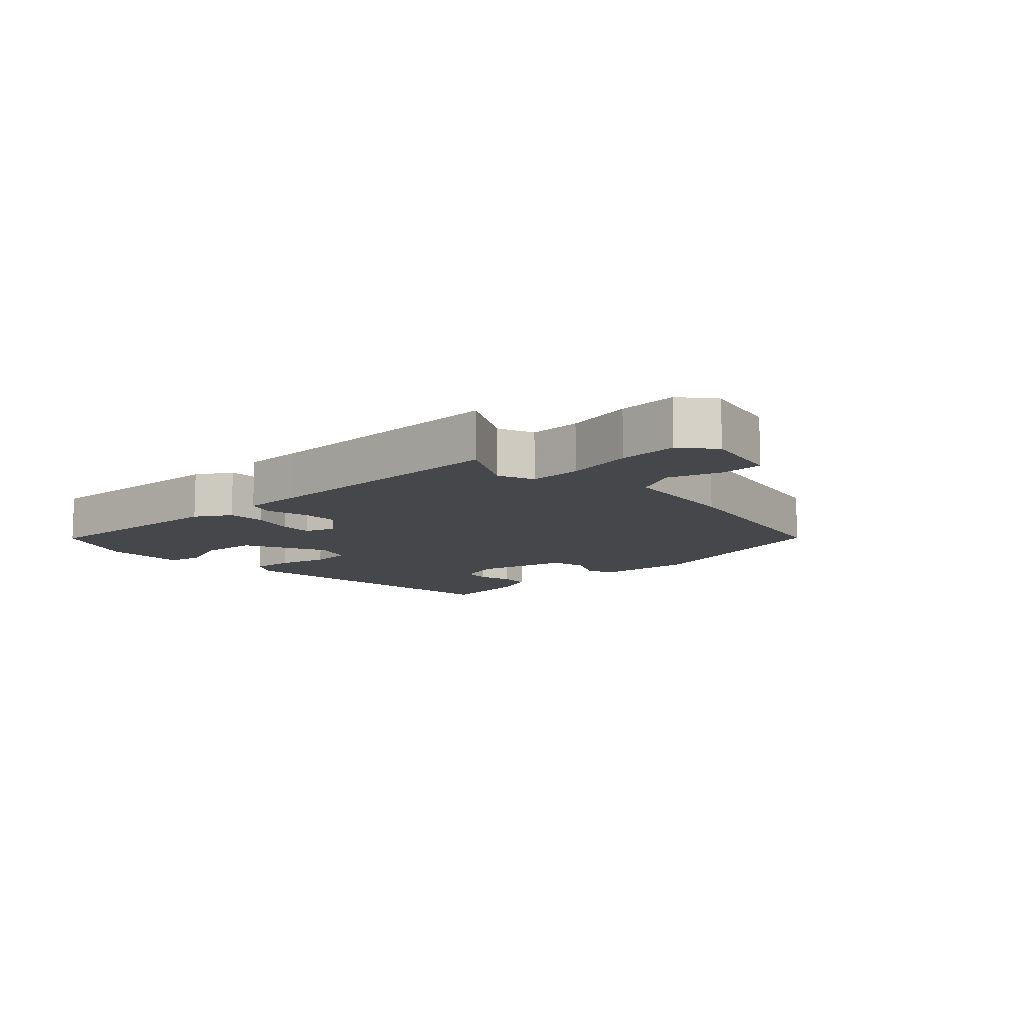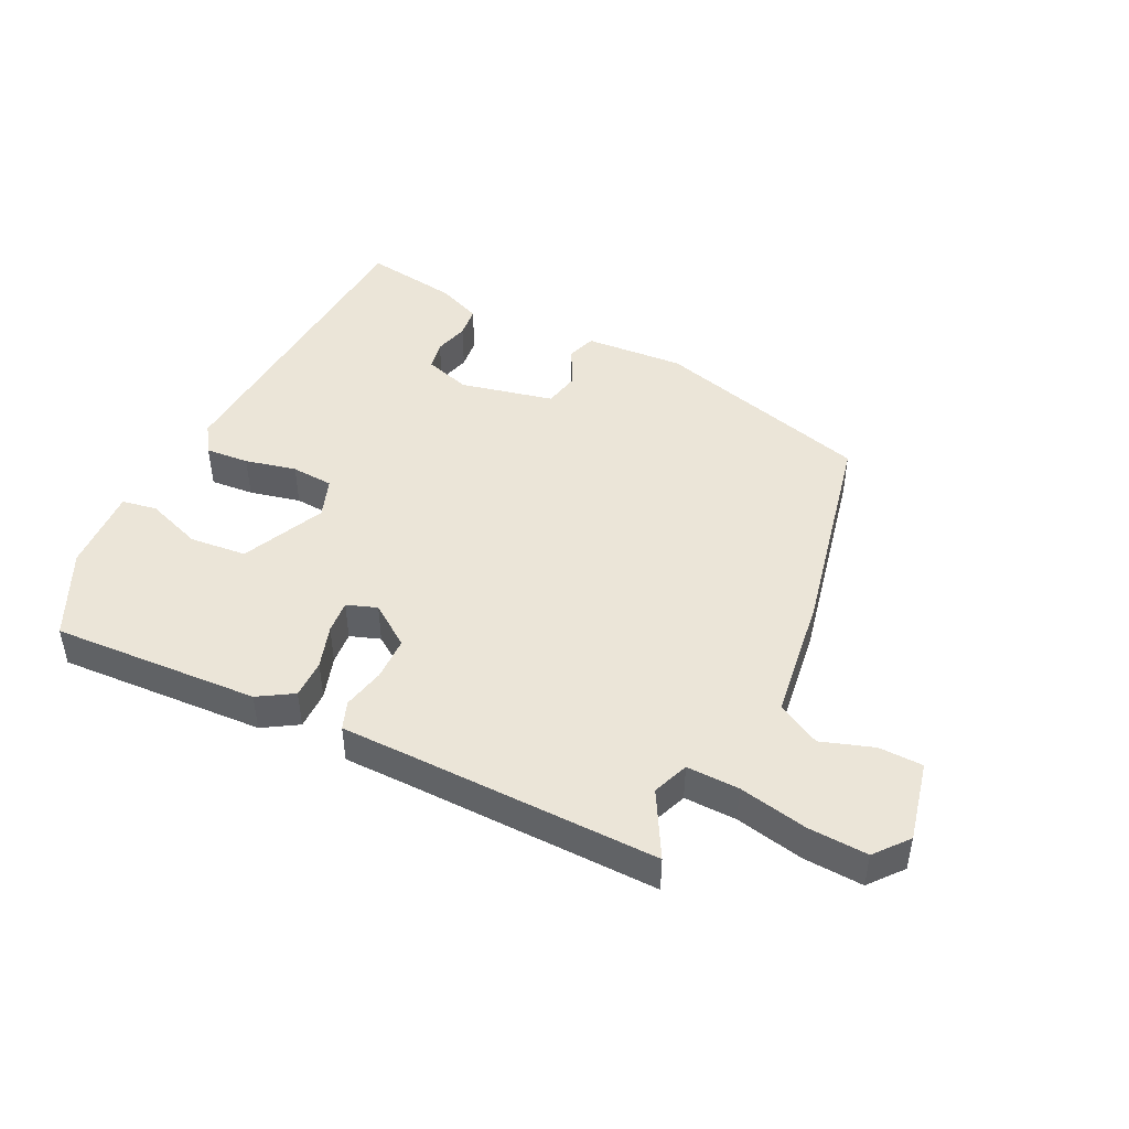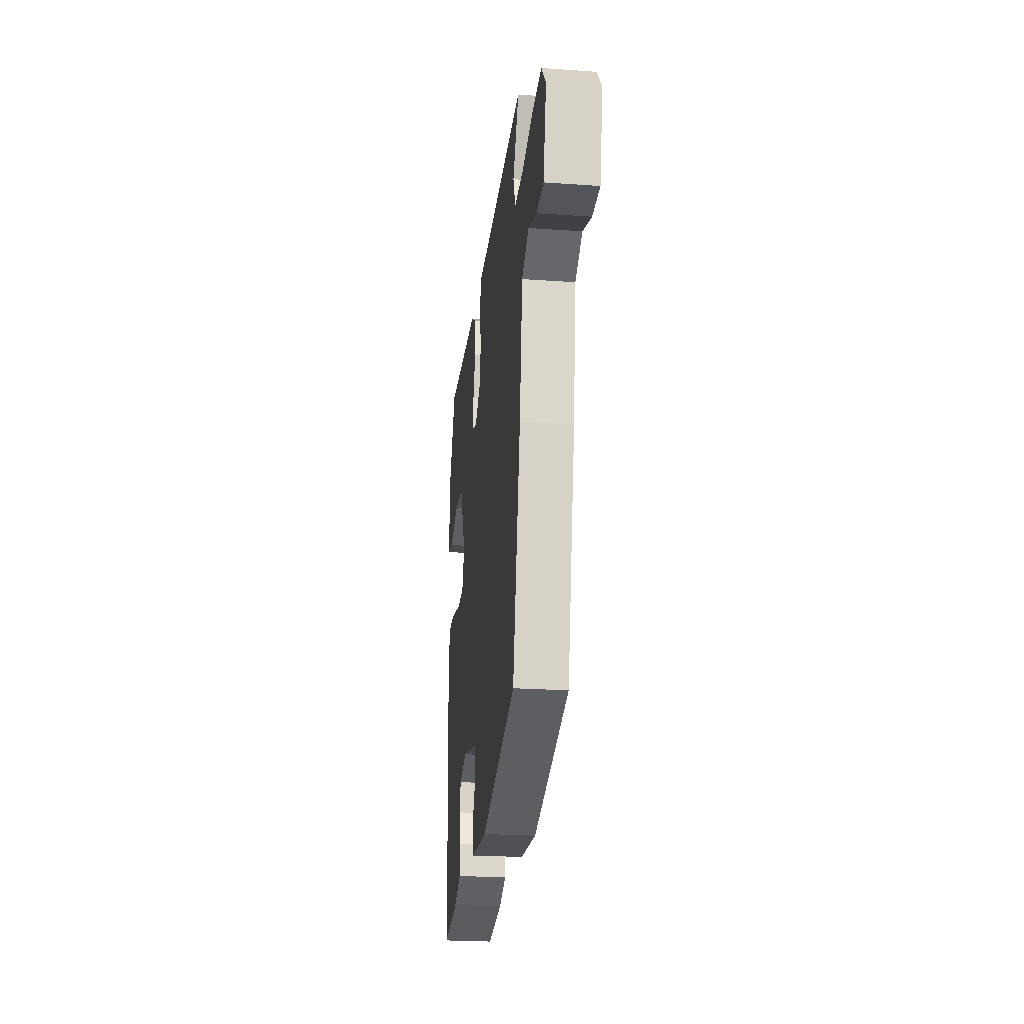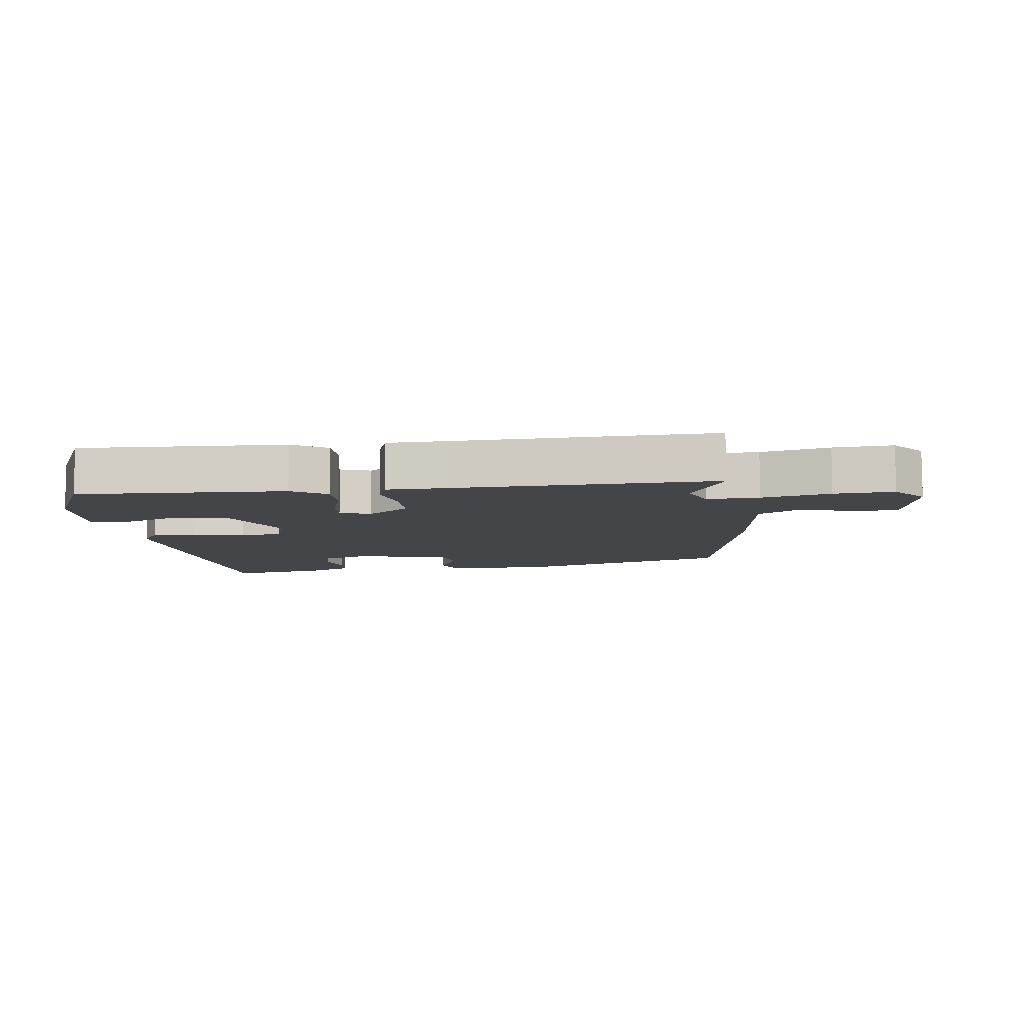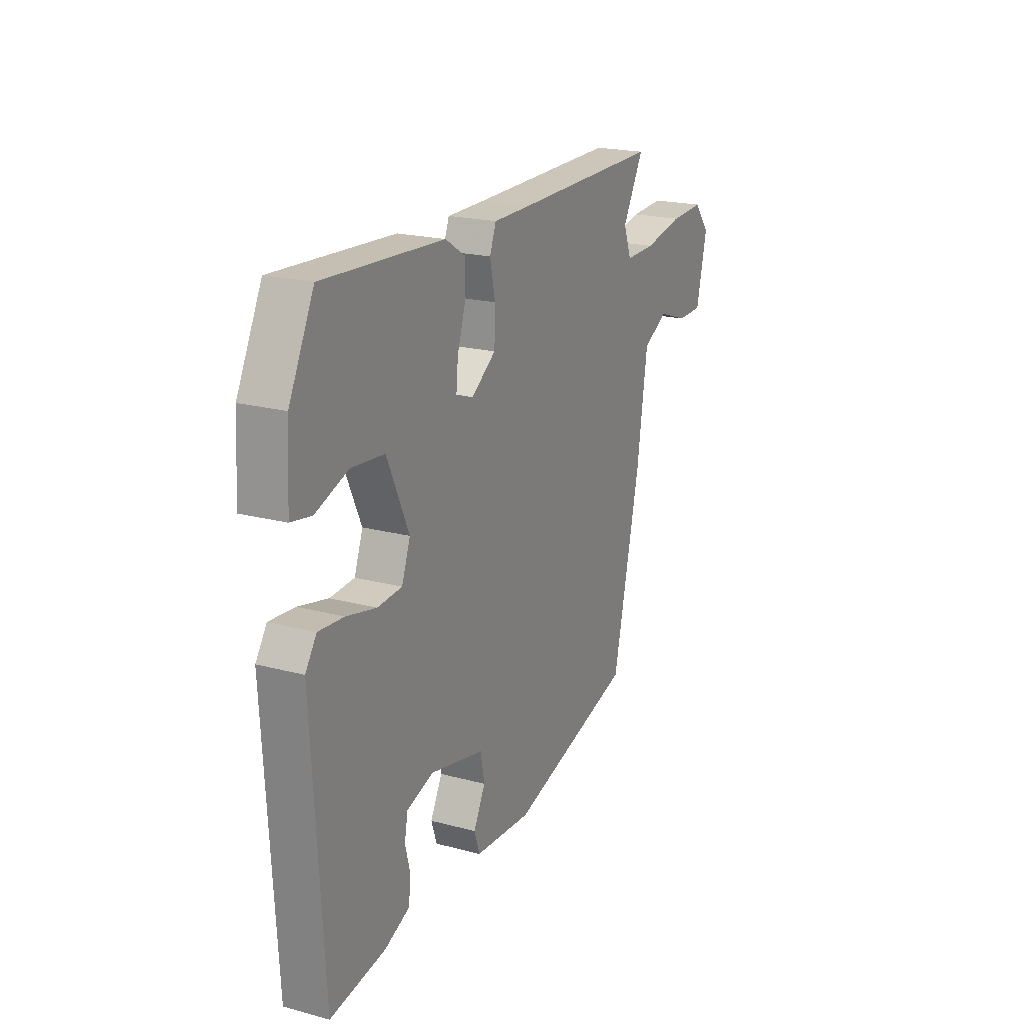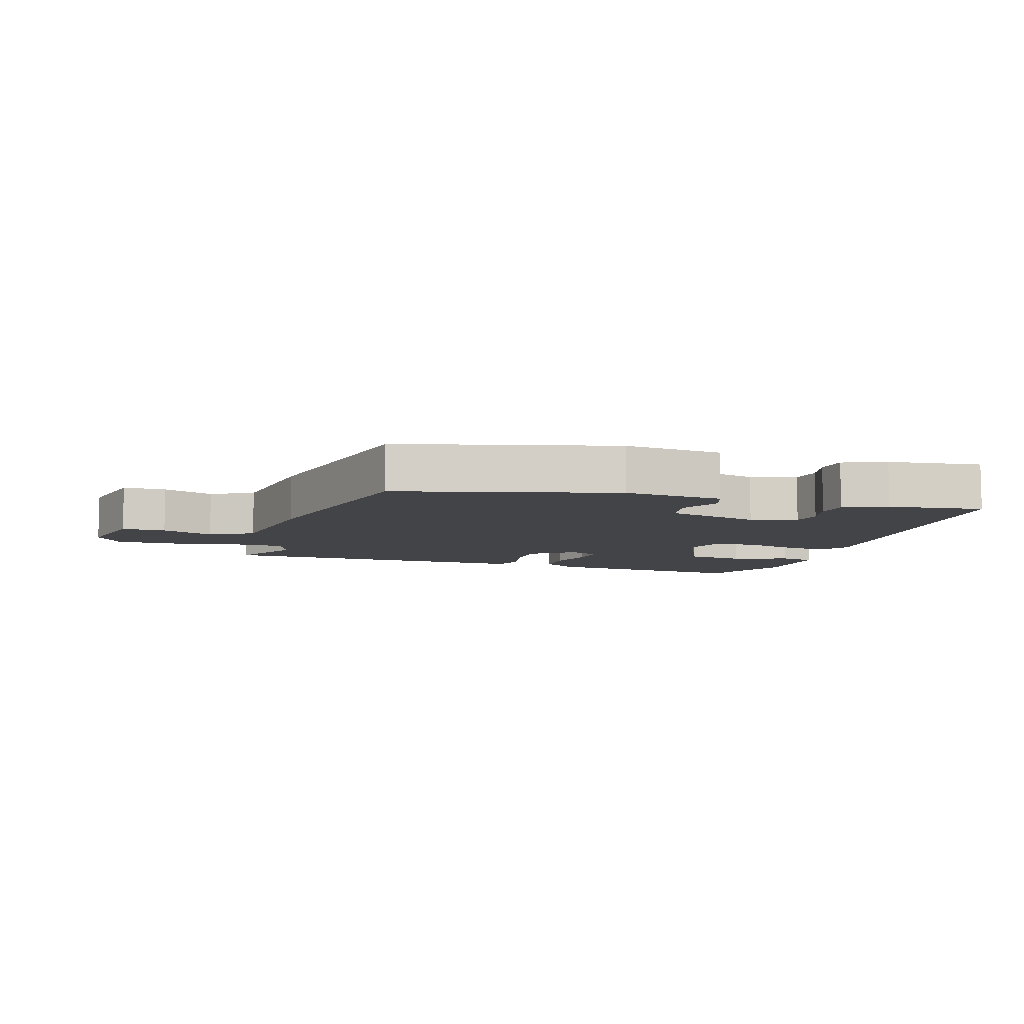
<metadata>
{"format":"obj","ext":"obj","renderer":"f3d","projection":"perspective","resolution":1024,"background":"white","views":[{"elev":-10.4,"azim":44.1,"up":"+Y"},{"elev":46.0,"azim":26.6,"up":"+Y"},{"elev":-24.2,"azim":83.4,"up":"+Z"},{"elev":-8.9,"azim":8.3,"up":"+Y"},{"elev":20.6,"azim":-64.2,"up":"+Z"},{"elev":-8.1,"azim":162.5,"up":"+Y"}]}
</metadata>
<code>
v 0.52 0.07 0.455
v 0.463 0.07 0.354
v 0.484 0.07 0.298
v 0.566 0.07 0.299
v 0.673 0.07 0.32
v 0.766 0.07 0.324
v 0.808 0.07 0.272
v 0.779 0.07 0.147
v 0.71 0.07 0.146
v 0.629 0.07 0.174
v 0.561 0.07 0.138
v 0.533 0.07 -0.056
v 0.458 0.07 -0.39
v 0.117 0.07 -0.481
v -0.038 0.07 -0.469
v -0.053 0.07 -0.424
v -0.021 0.07 -0.363
v -0.032 0.07 -0.306
v -0.178 0.07 -0.272
v -0.251 0.07 -0.294
v -0.26 0.07 -0.34
v -0.246 0.07 -0.394
v -0.252 0.07 -0.443
v -0.32 0.07 -0.471
v -0.469 0.07 -0.492
v -0.498 0.07 0.008
v -0.468 0.07 0.052
v -0.4 0.07 0.046
v -0.32 0.07 0.027
v -0.254 0.07 0.031
v -0.231 0.07 0.093
v -0.29 0.07 0.223
v -0.379 0.07 0.232
v -0.467 0.07 0.201
v -0.522 0.07 0.211
v -0.514 0.07 0.344
v -0.447 0.07 0.479
v -0.123 0.07 0.459
v -0.069 0.07 0.425
v -0.07 0.07 0.364
v -0.092 0.07 0.297
v -0.097 0.07 0.245
v -0.05 0.07 0.228
v 0.016 0.07 0.274
v 0.018 0.07 0.342
v 0.004 0.07 0.408
v 0.021 0.07 0.452
v 0.117 0.07 0.452
v 0.52 0 0.455
v 0.463 0 0.354
v 0.484 0 0.298
v 0.566 0 0.299
v 0.673 0 0.32
v 0.766 0 0.324
v 0.808 0 0.272
v 0.779 0 0.147
v 0.71 0 0.146
v 0.629 0 0.174
v 0.561 0 0.138
v 0.533 0 -0.056
v 0.458 0 -0.39
v 0.117 0 -0.481
v -0.038 0 -0.469
v -0.053 0 -0.424
v -0.021 0 -0.363
v -0.032 0 -0.306
v -0.178 0 -0.272
v -0.251 0 -0.294
v -0.26 0 -0.34
v -0.246 0 -0.394
v -0.252 0 -0.443
v -0.32 0 -0.471
v -0.469 0 -0.492
v -0.498 0 0.008
v -0.468 0 0.052
v -0.4 0 0.046
v -0.32 0 0.027
v -0.254 0 0.031
v -0.231 0 0.093
v -0.29 0 0.223
v -0.379 0 0.232
v -0.467 0 0.201
v -0.522 0 0.211
v -0.514 0 0.344
v -0.447 0 0.479
v -0.123 0 0.459
v -0.069 0 0.425
v -0.07 0 0.364
v -0.092 0 0.297
v -0.097 0 0.245
v -0.05 0 0.228
v 0.016 0 0.274
v 0.018 0 0.342
v 0.004 0 0.408
v 0.021 0 0.452
v 0.117 0 0.452
f 45 46 47 48
f 48 1 2
f 45 48 2
f 44 45 2
f 43 44 2 3
f 39 40 41
f 38 39 41
f 37 38 41
f 36 37 41
f 35 36 41
f 33 34 35
f 33 35 41
f 32 33 41 42
f 27 28 29
f 26 27 29
f 25 26 29
f 24 25 29
f 23 24 29
f 21 22 23
f 21 23 29
f 20 21 29 30
f 15 16 17
f 14 15 17
f 13 14 17
f 12 13 17
f 11 12 17
f 11 17 18
f 8 9 10
f 7 8 10
f 6 7 10
f 5 6 10
f 4 5 10
f 4 10 11
f 3 4 11
f 43 3 11
f 31 32 42 43
f 31 43 11
f 30 31 11
f 20 30 11
f 19 20 11
f 11 18 19
f 96 95 94 93
f 50 49 96
f 50 96 93
f 50 93 92
f 51 50 92 91
f 89 88 87
f 89 87 86
f 89 86 85
f 89 85 84
f 89 84 83
f 83 82 81
f 89 83 81
f 90 89 81 80
f 77 76 75
f 77 75 74
f 77 74 73
f 77 73 72
f 77 72 71
f 71 70 69
f 77 71 69
f 78 77 69 68
f 65 64 63
f 65 63 62
f 65 62 61
f 65 61 60
f 65 60 59
f 66 65 59
f 58 57 56
f 58 56 55
f 58 55 54
f 58 54 53
f 58 53 52
f 59 58 52
f 59 52 51
f 59 51 91
f 91 90 80 79
f 59 91 79
f 59 79 78
f 59 78 68
f 59 68 67
f 67 66 59
f 1 49 50 2
f 2 50 51 3
f 3 51 52 4
f 4 52 53 5
f 5 53 54 6
f 6 54 55 7
f 7 55 56 8
f 8 56 57 9
f 9 57 58 10
f 10 58 59 11
f 11 59 60 12
f 12 60 61 13
f 13 61 62 14
f 14 62 63 15
f 15 63 64 16
f 16 64 65 17
f 17 65 66 18
f 18 66 67 19
f 19 67 68 20
f 20 68 69 21
f 21 69 70 22
f 22 70 71 23
f 23 71 72 24
f 24 72 73 25
f 25 73 74 26
f 26 74 75 27
f 27 75 76 28
f 28 76 77 29
f 29 77 78 30
f 30 78 79 31
f 31 79 80 32
f 32 80 81 33
f 33 81 82 34
f 34 82 83 35
f 35 83 84 36
f 36 84 85 37
f 37 85 86 38
f 38 86 87 39
f 39 87 88 40
f 40 88 89 41
f 41 89 90 42
f 42 90 91 43
f 43 91 92 44
f 44 92 93 45
f 45 93 94 46
f 46 94 95 47
f 47 95 96 48
f 48 96 49 1

</code>
